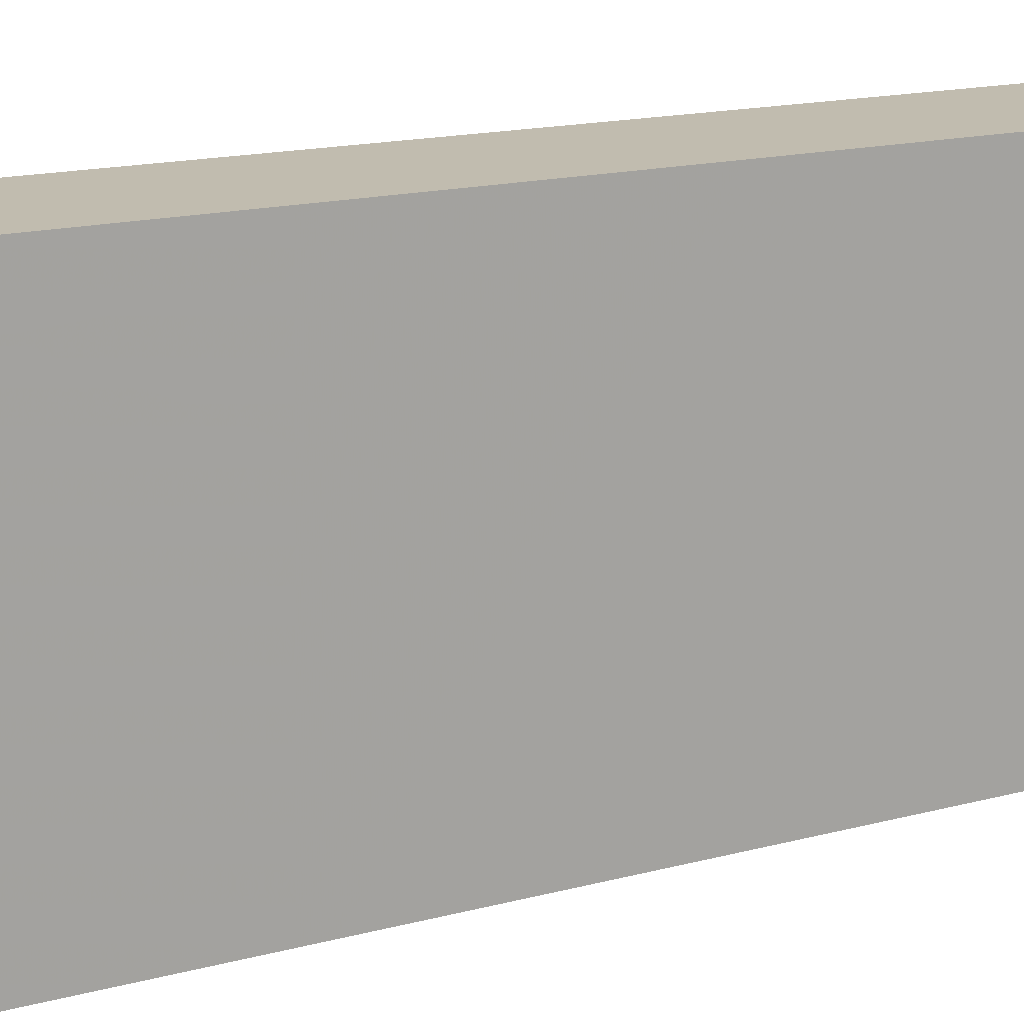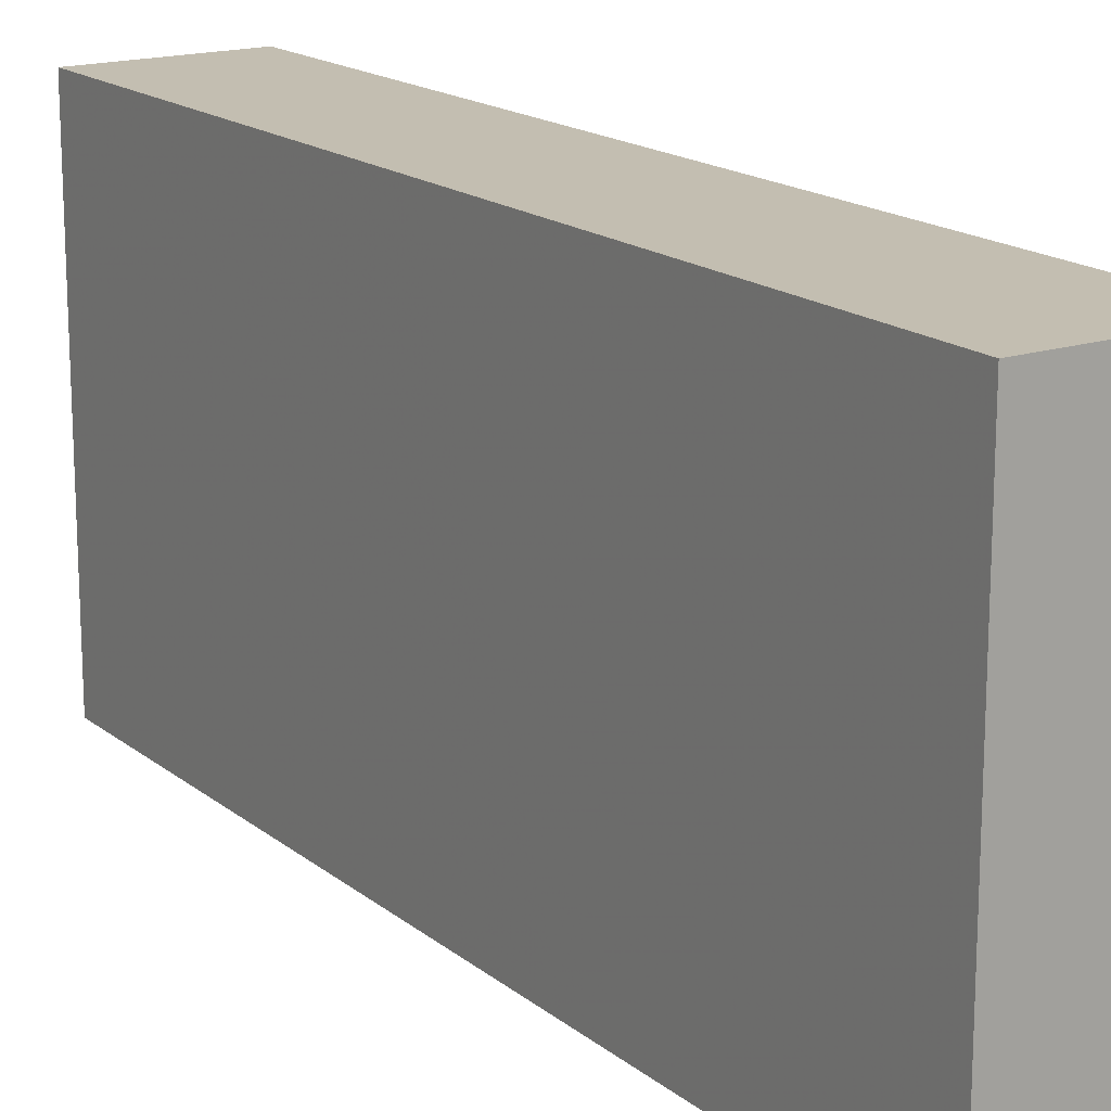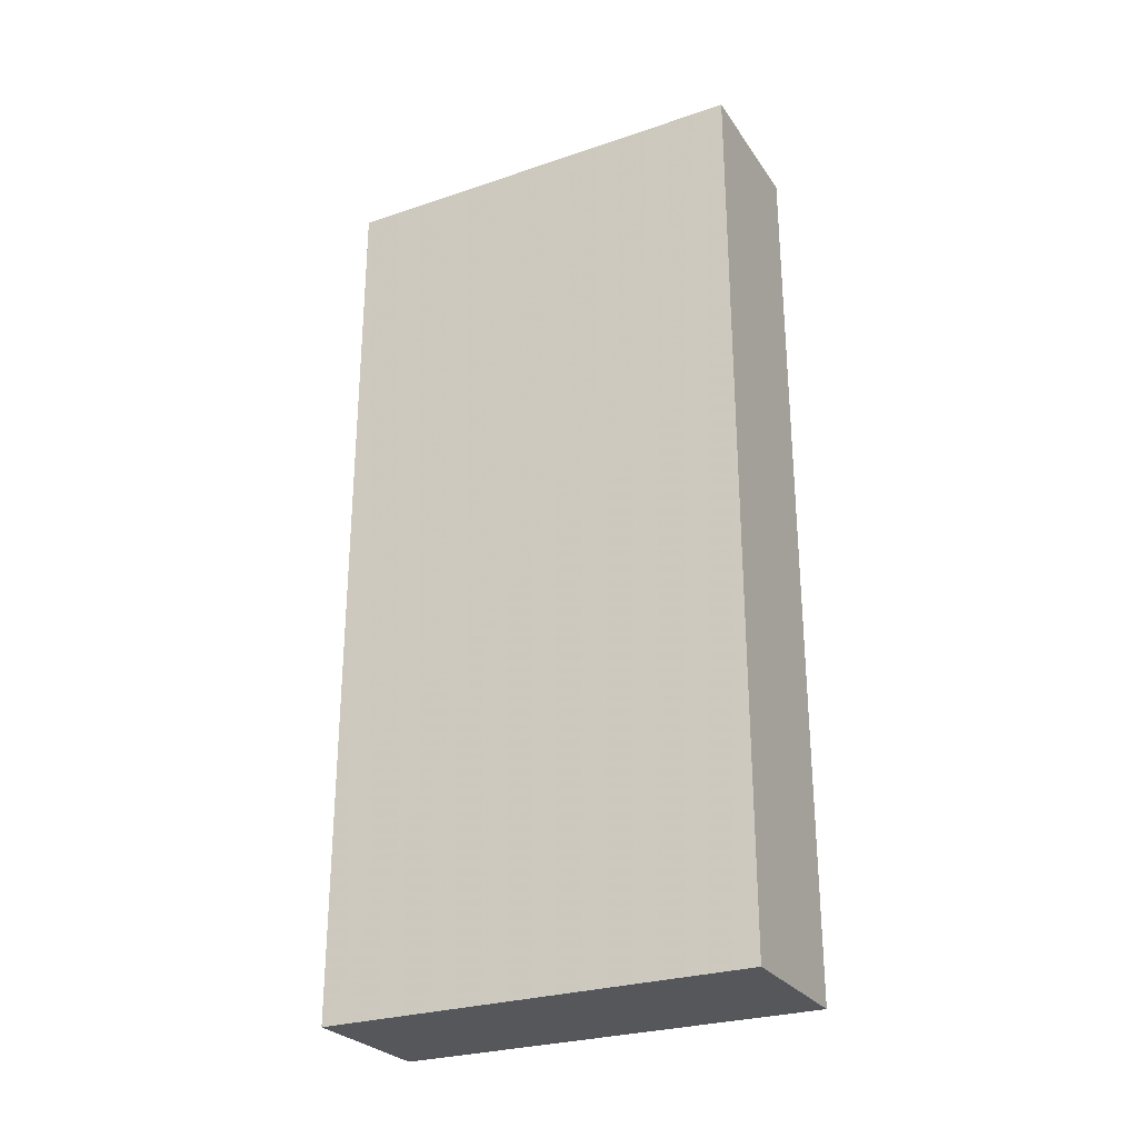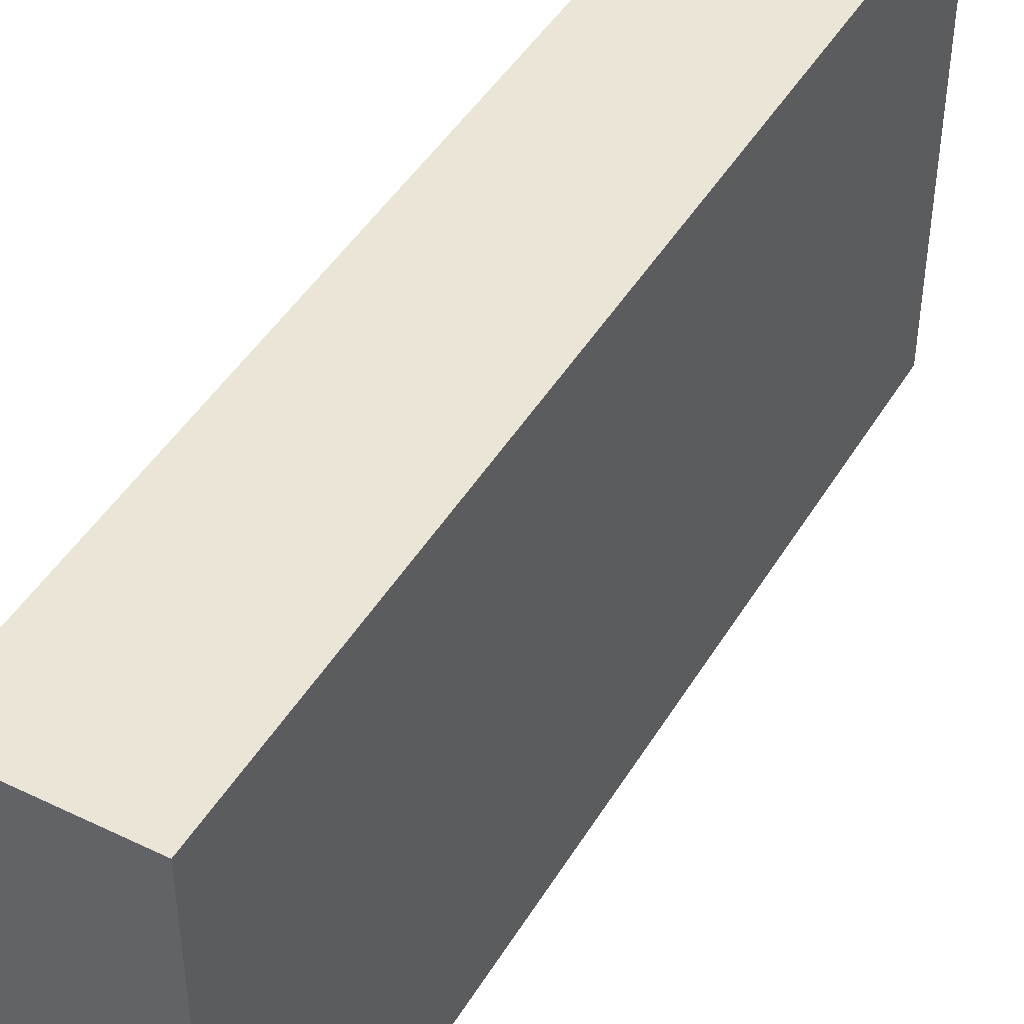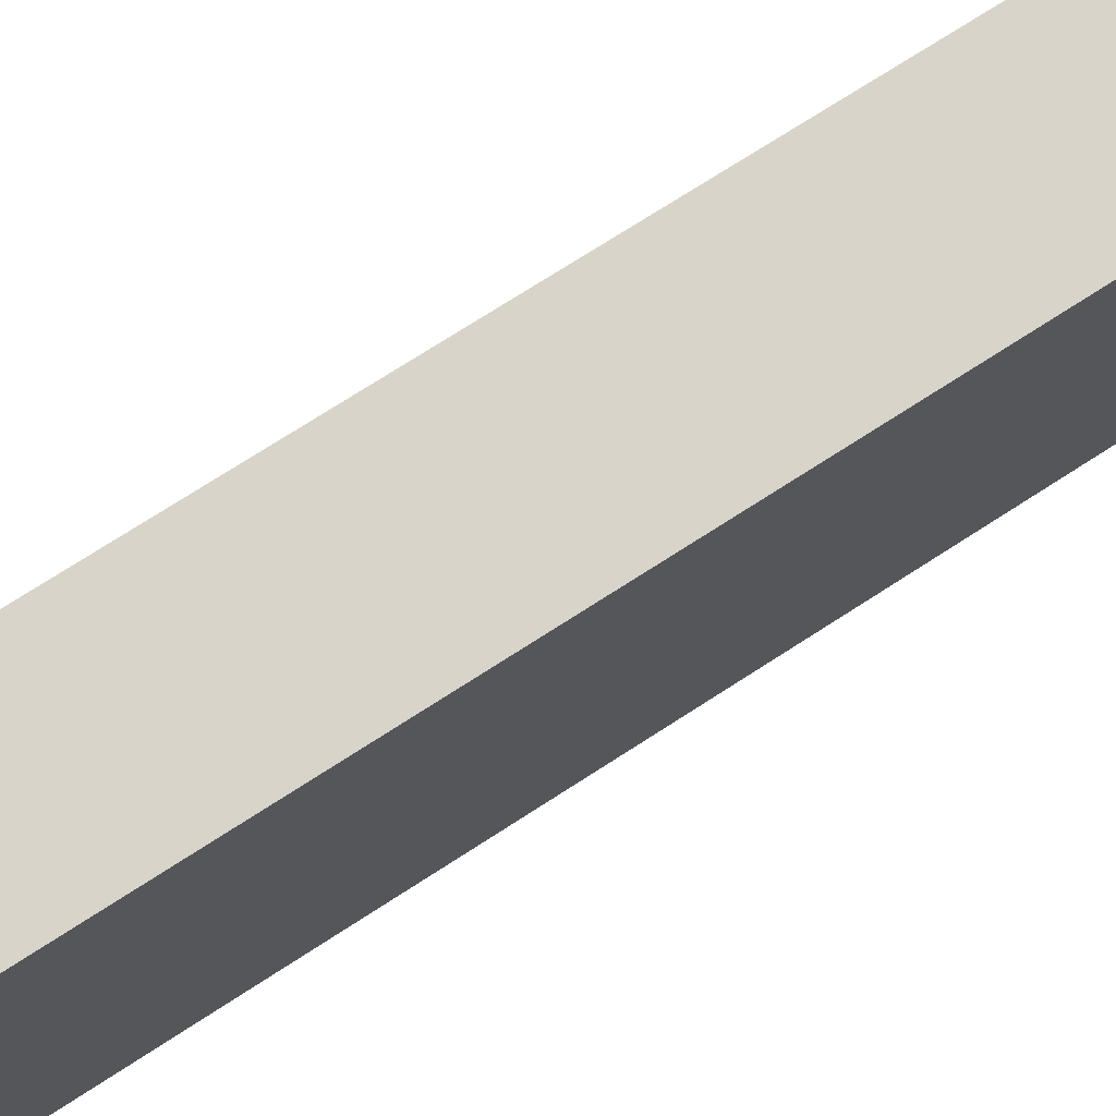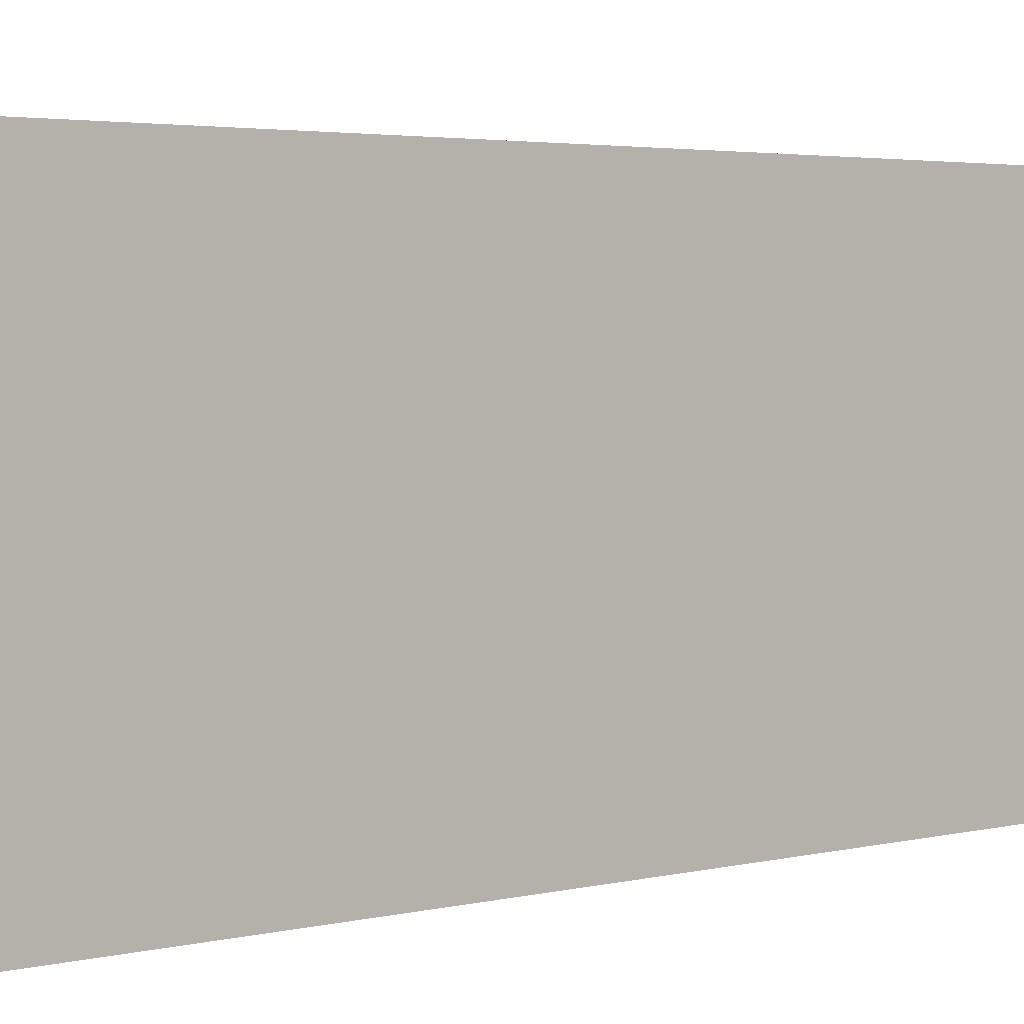
<metadata>
{"format":"obj","ext":"obj","renderer":"f3d","projection":"perspective","resolution":1024,"background":"white","views":[{"elev":16.4,"azim":-118.5,"up":"+Z"},{"elev":17.1,"azim":-33.3,"up":"+Z"},{"elev":-27.5,"azim":-62.7,"up":"+Y"},{"elev":45.7,"azim":-150.7,"up":"+Z"},{"elev":75.3,"azim":-122.6,"up":"+Z"},{"elev":3.2,"azim":-129.8,"up":"+Z"}]}
</metadata>
<code>
o 9839
v 2246 1881 22.93
v 2246 1881 22.93
v 2246 1881 22.93
v 2246 1881 22.9
v 2246 1881 22.9
v 2246 1881 22.9
v 2246 1881 22.93
v 2246 1881 22.93
v 2246 1881 22.93
v 2246 1881 22.9
v 2246 1881 22.93
v 2246 1881 22.9
v 2246 1881 22.9
v 2246 1881 22.9
v 2246 1881 22.9
v 2246 1881 22.9
v 2246 1881 22.93
v 2246 1881 22.9
v 2246 1881 22.93
v 2246 1881 22.9
v 2246 1881 22.9
v 2246 1881 22.93
v 2246 1881 22.9
v 2246 1881 22.9
v 2246 1881 22.93
v 2246 1881 22.93
v 2246 1881 22.9
v 2246 1881 22.93
v 2246 1881 22.93
f 1 2 3
f 1 4 5
f 6 2 7
f 8 9 7
f 10 7 11
f 12 13 14
f 14 15 16
f 17 15 18
f 19 20 21
f 22 23 20
f 24 25 26
f 27 28 29

</code>
